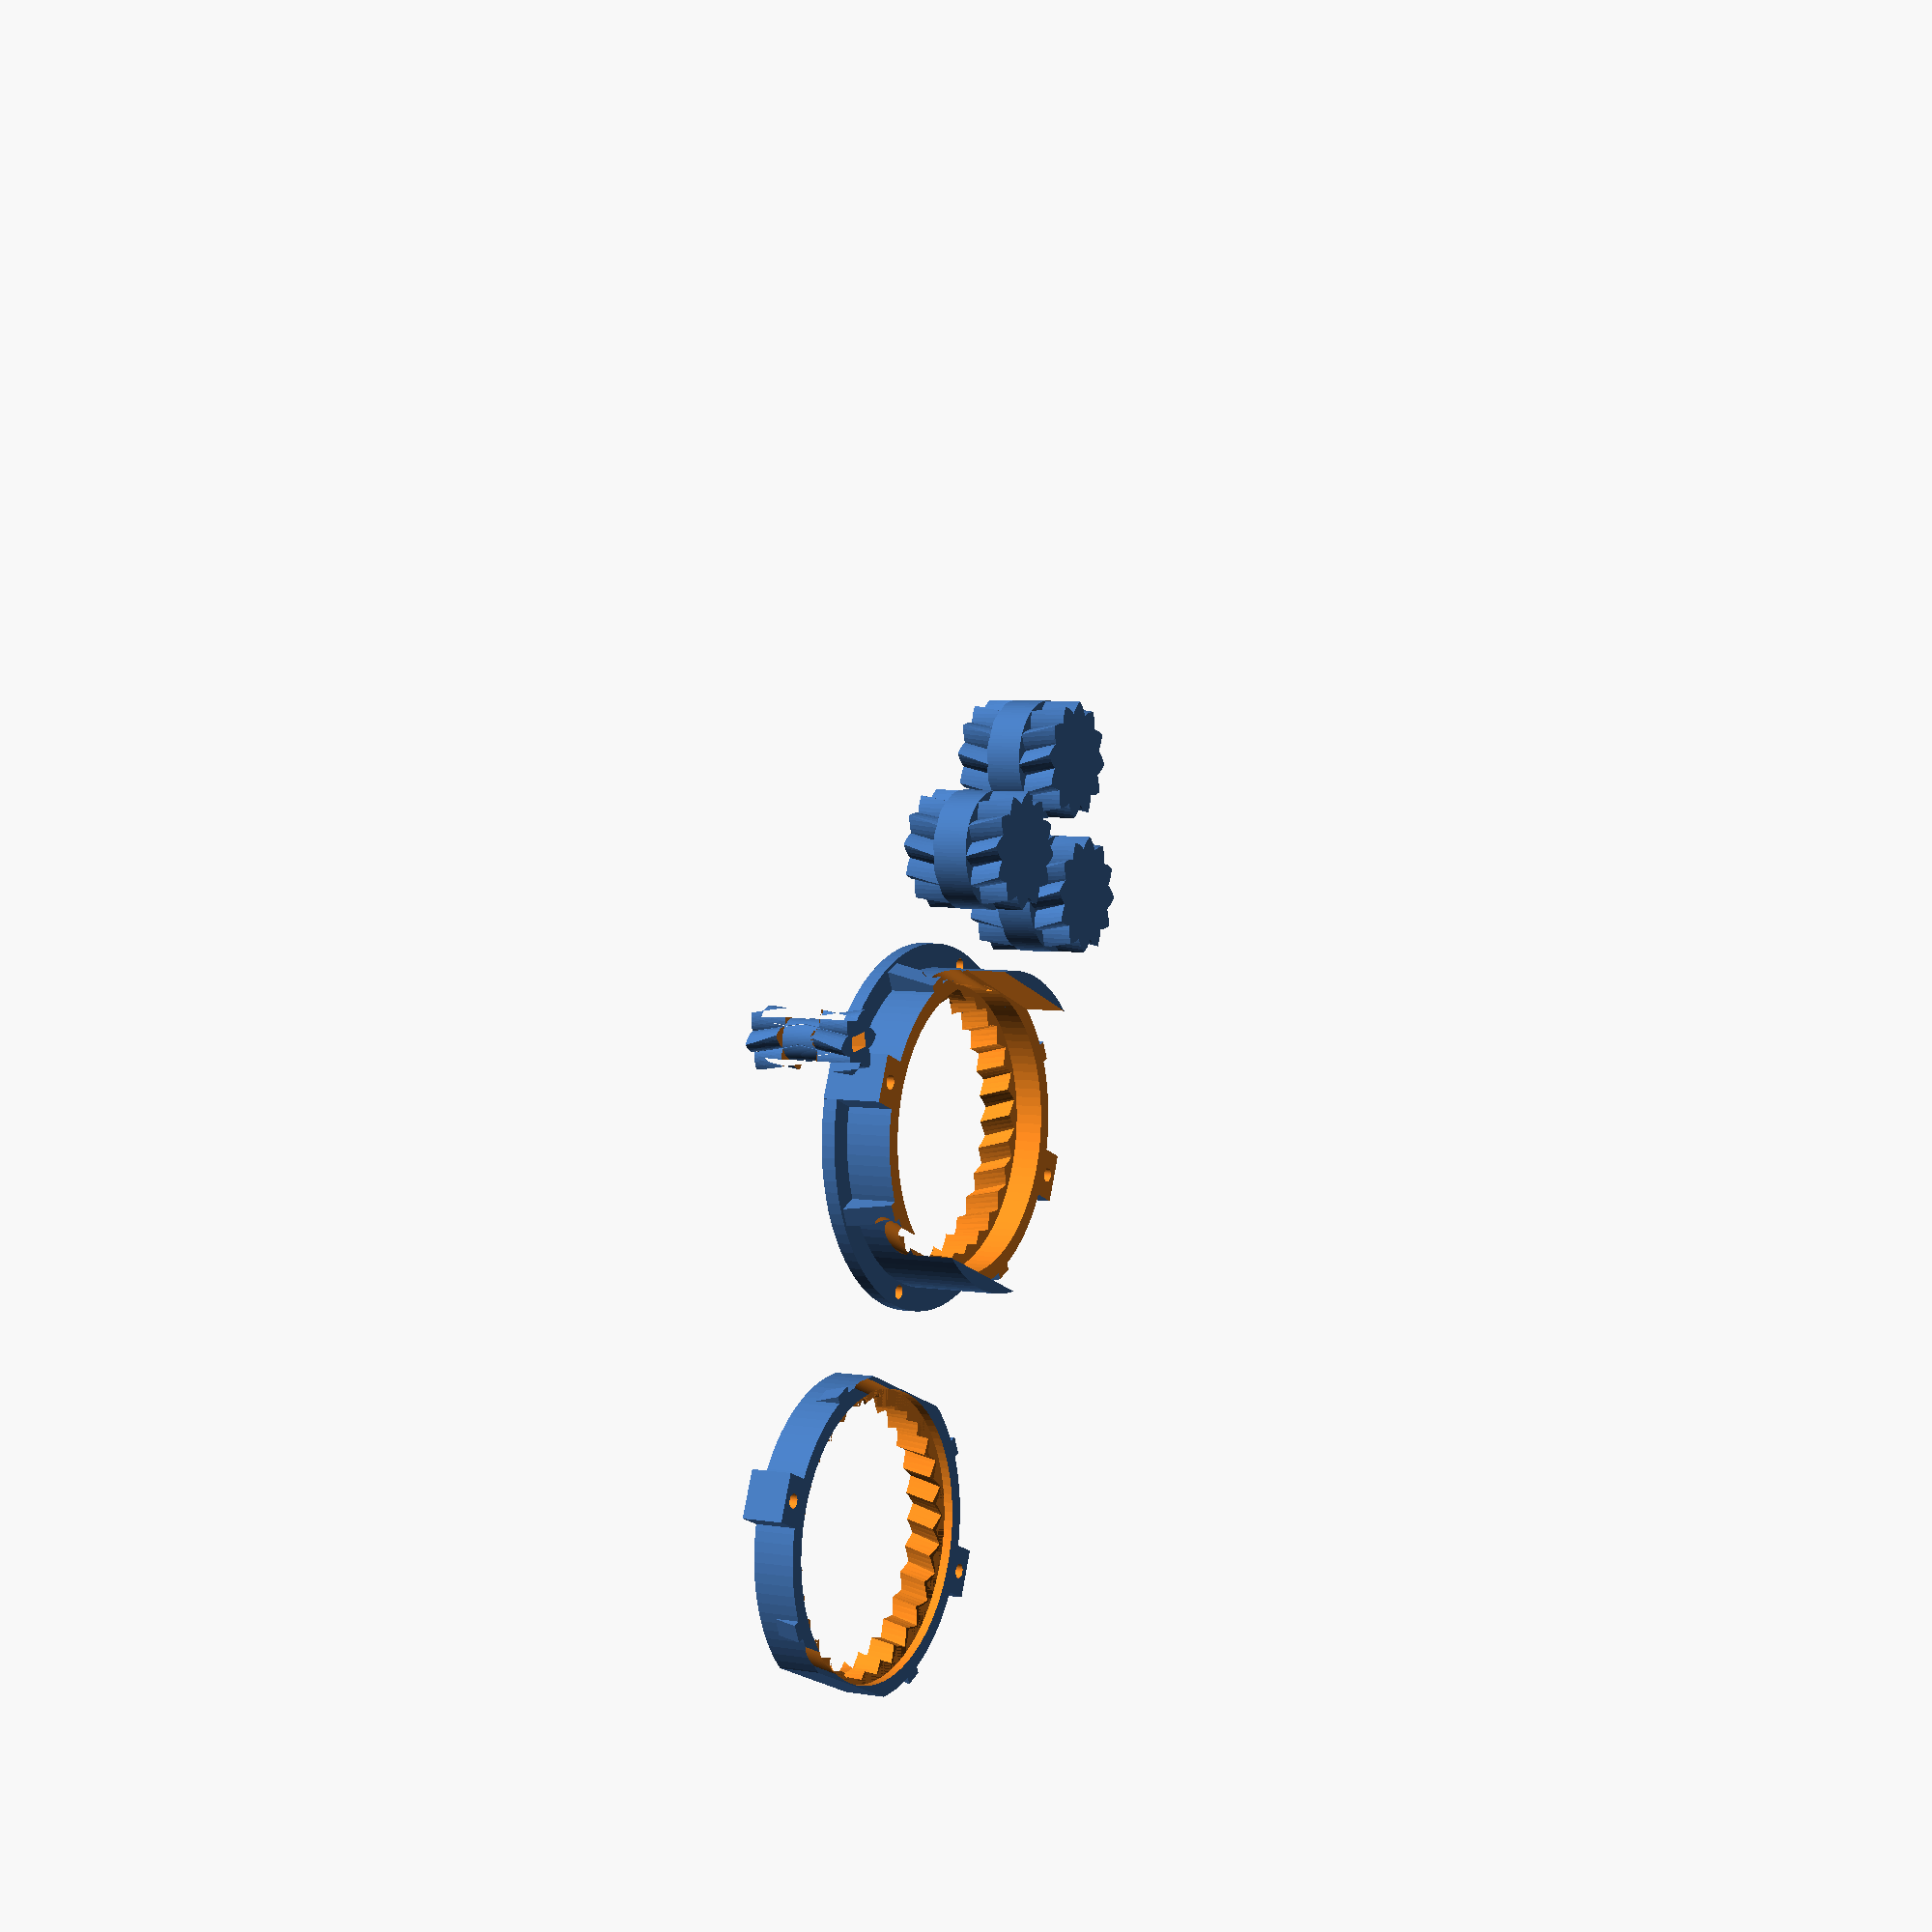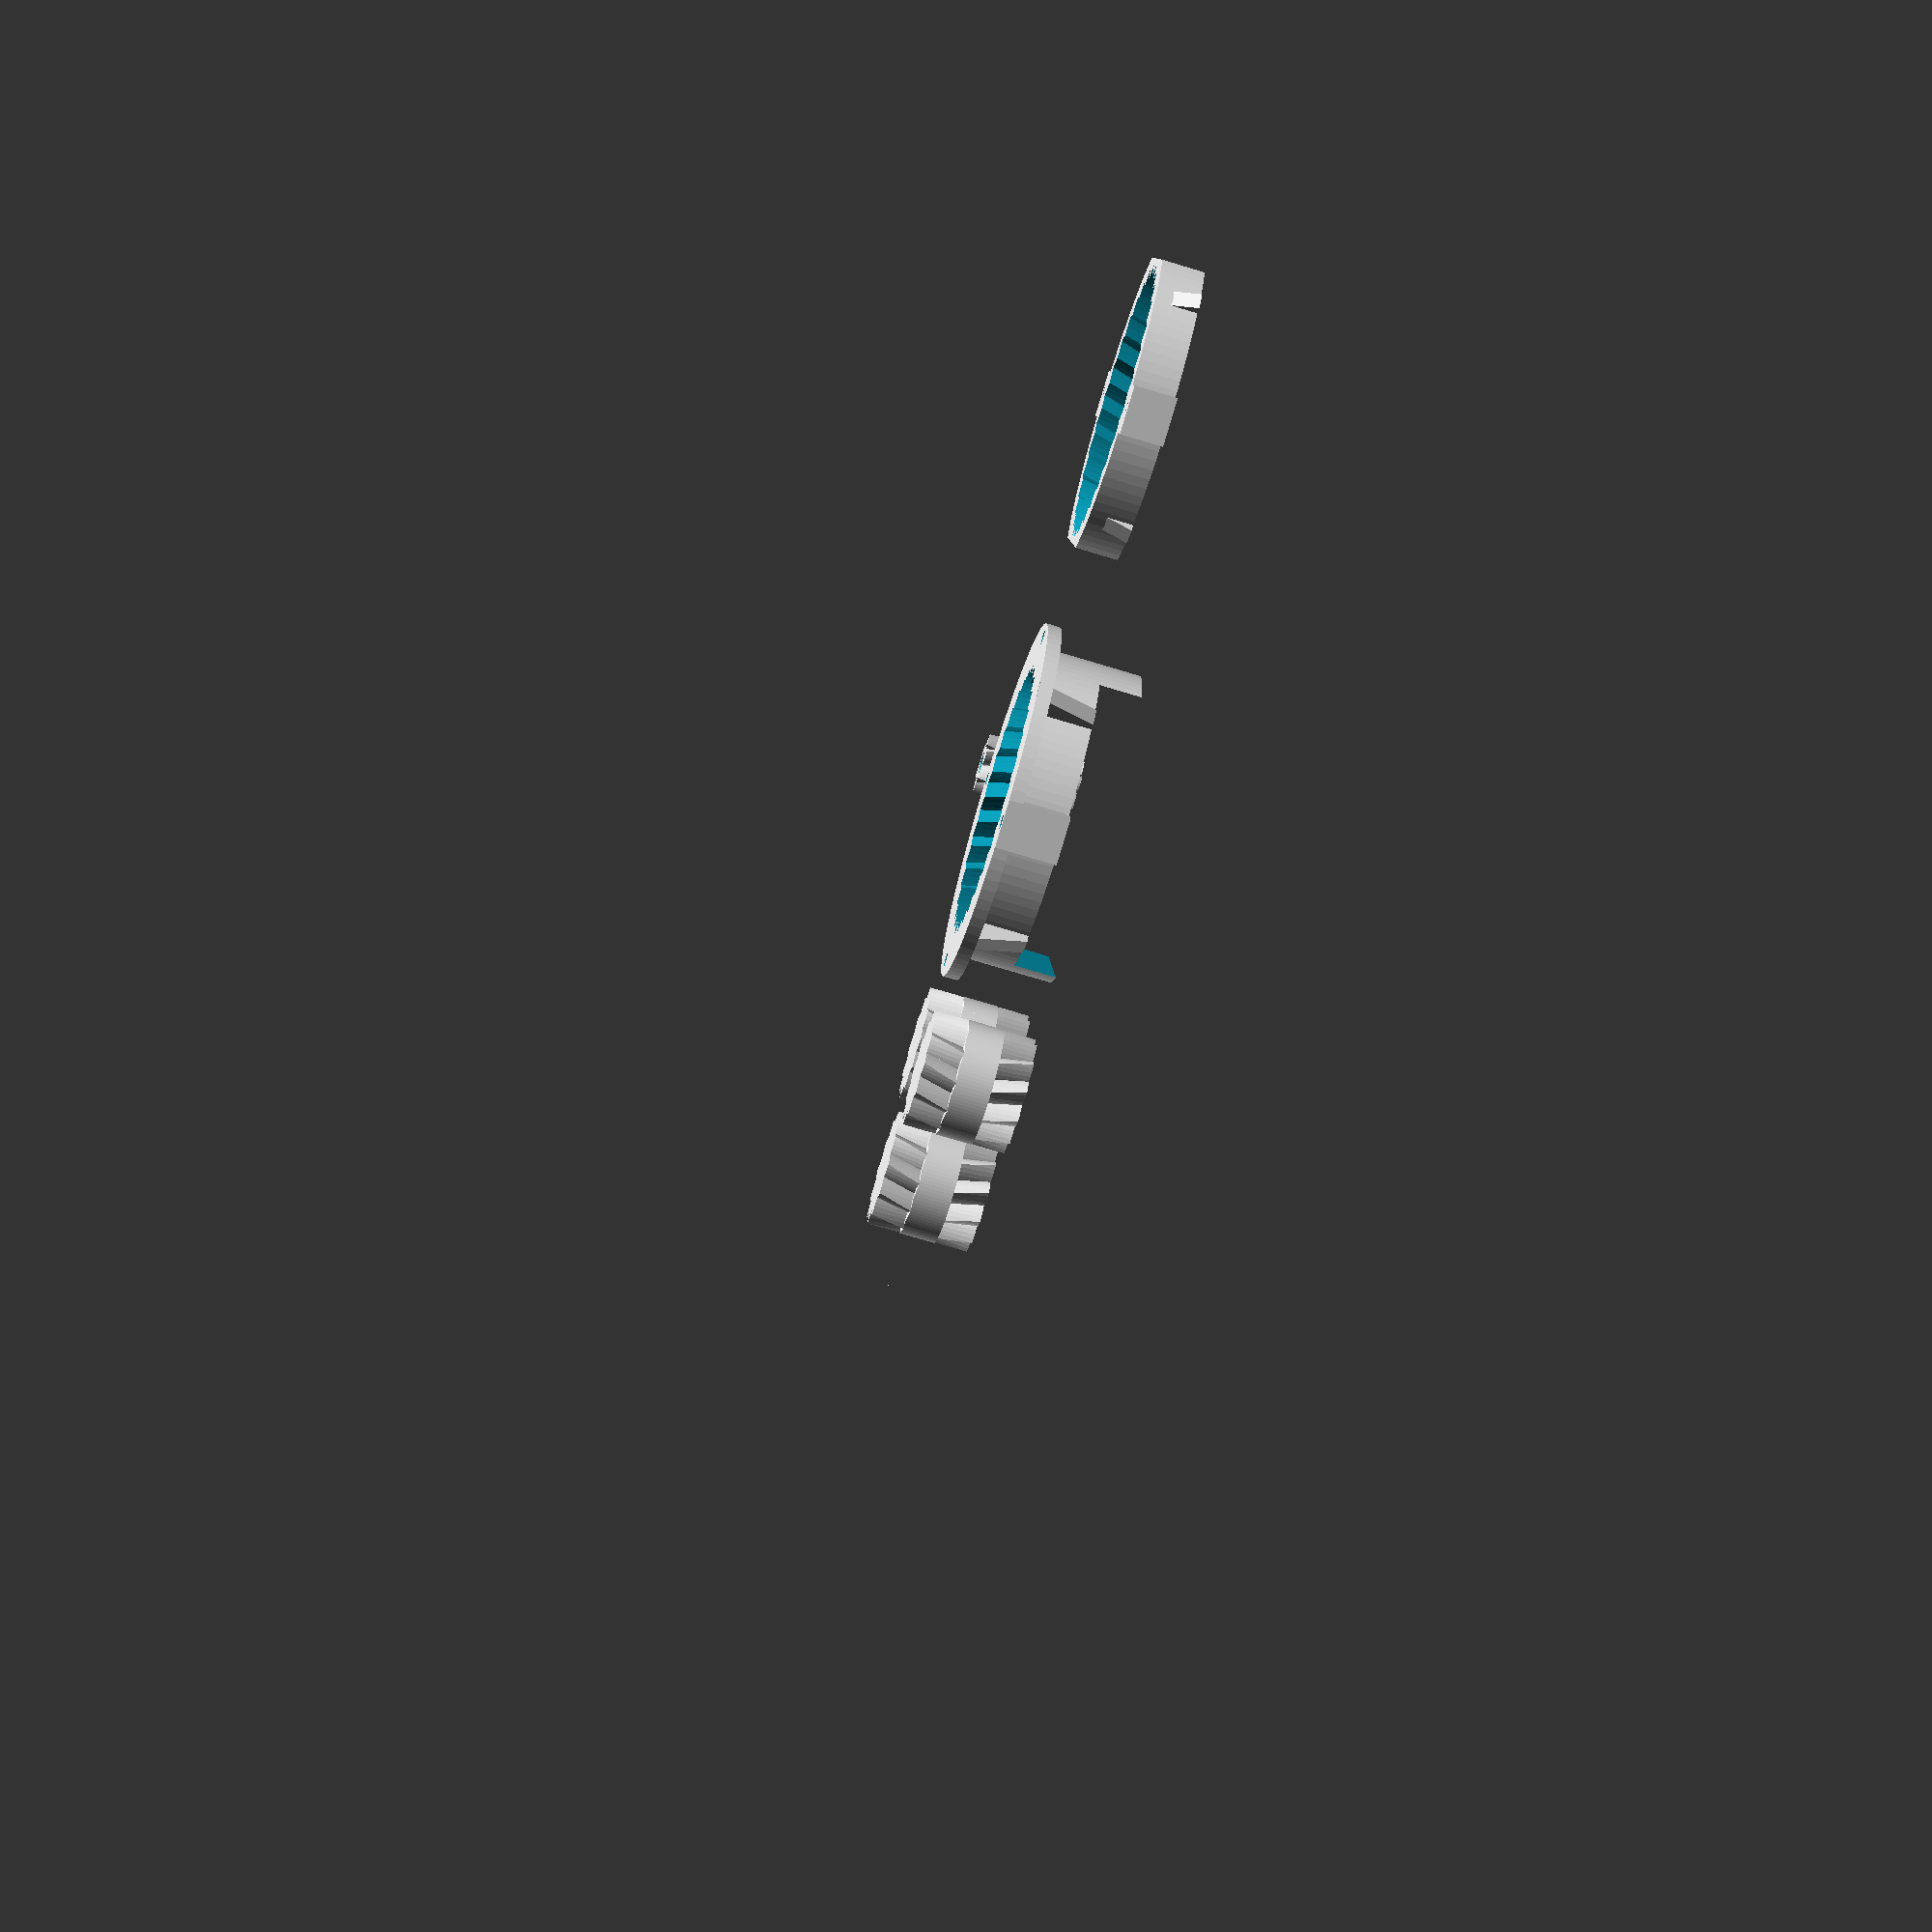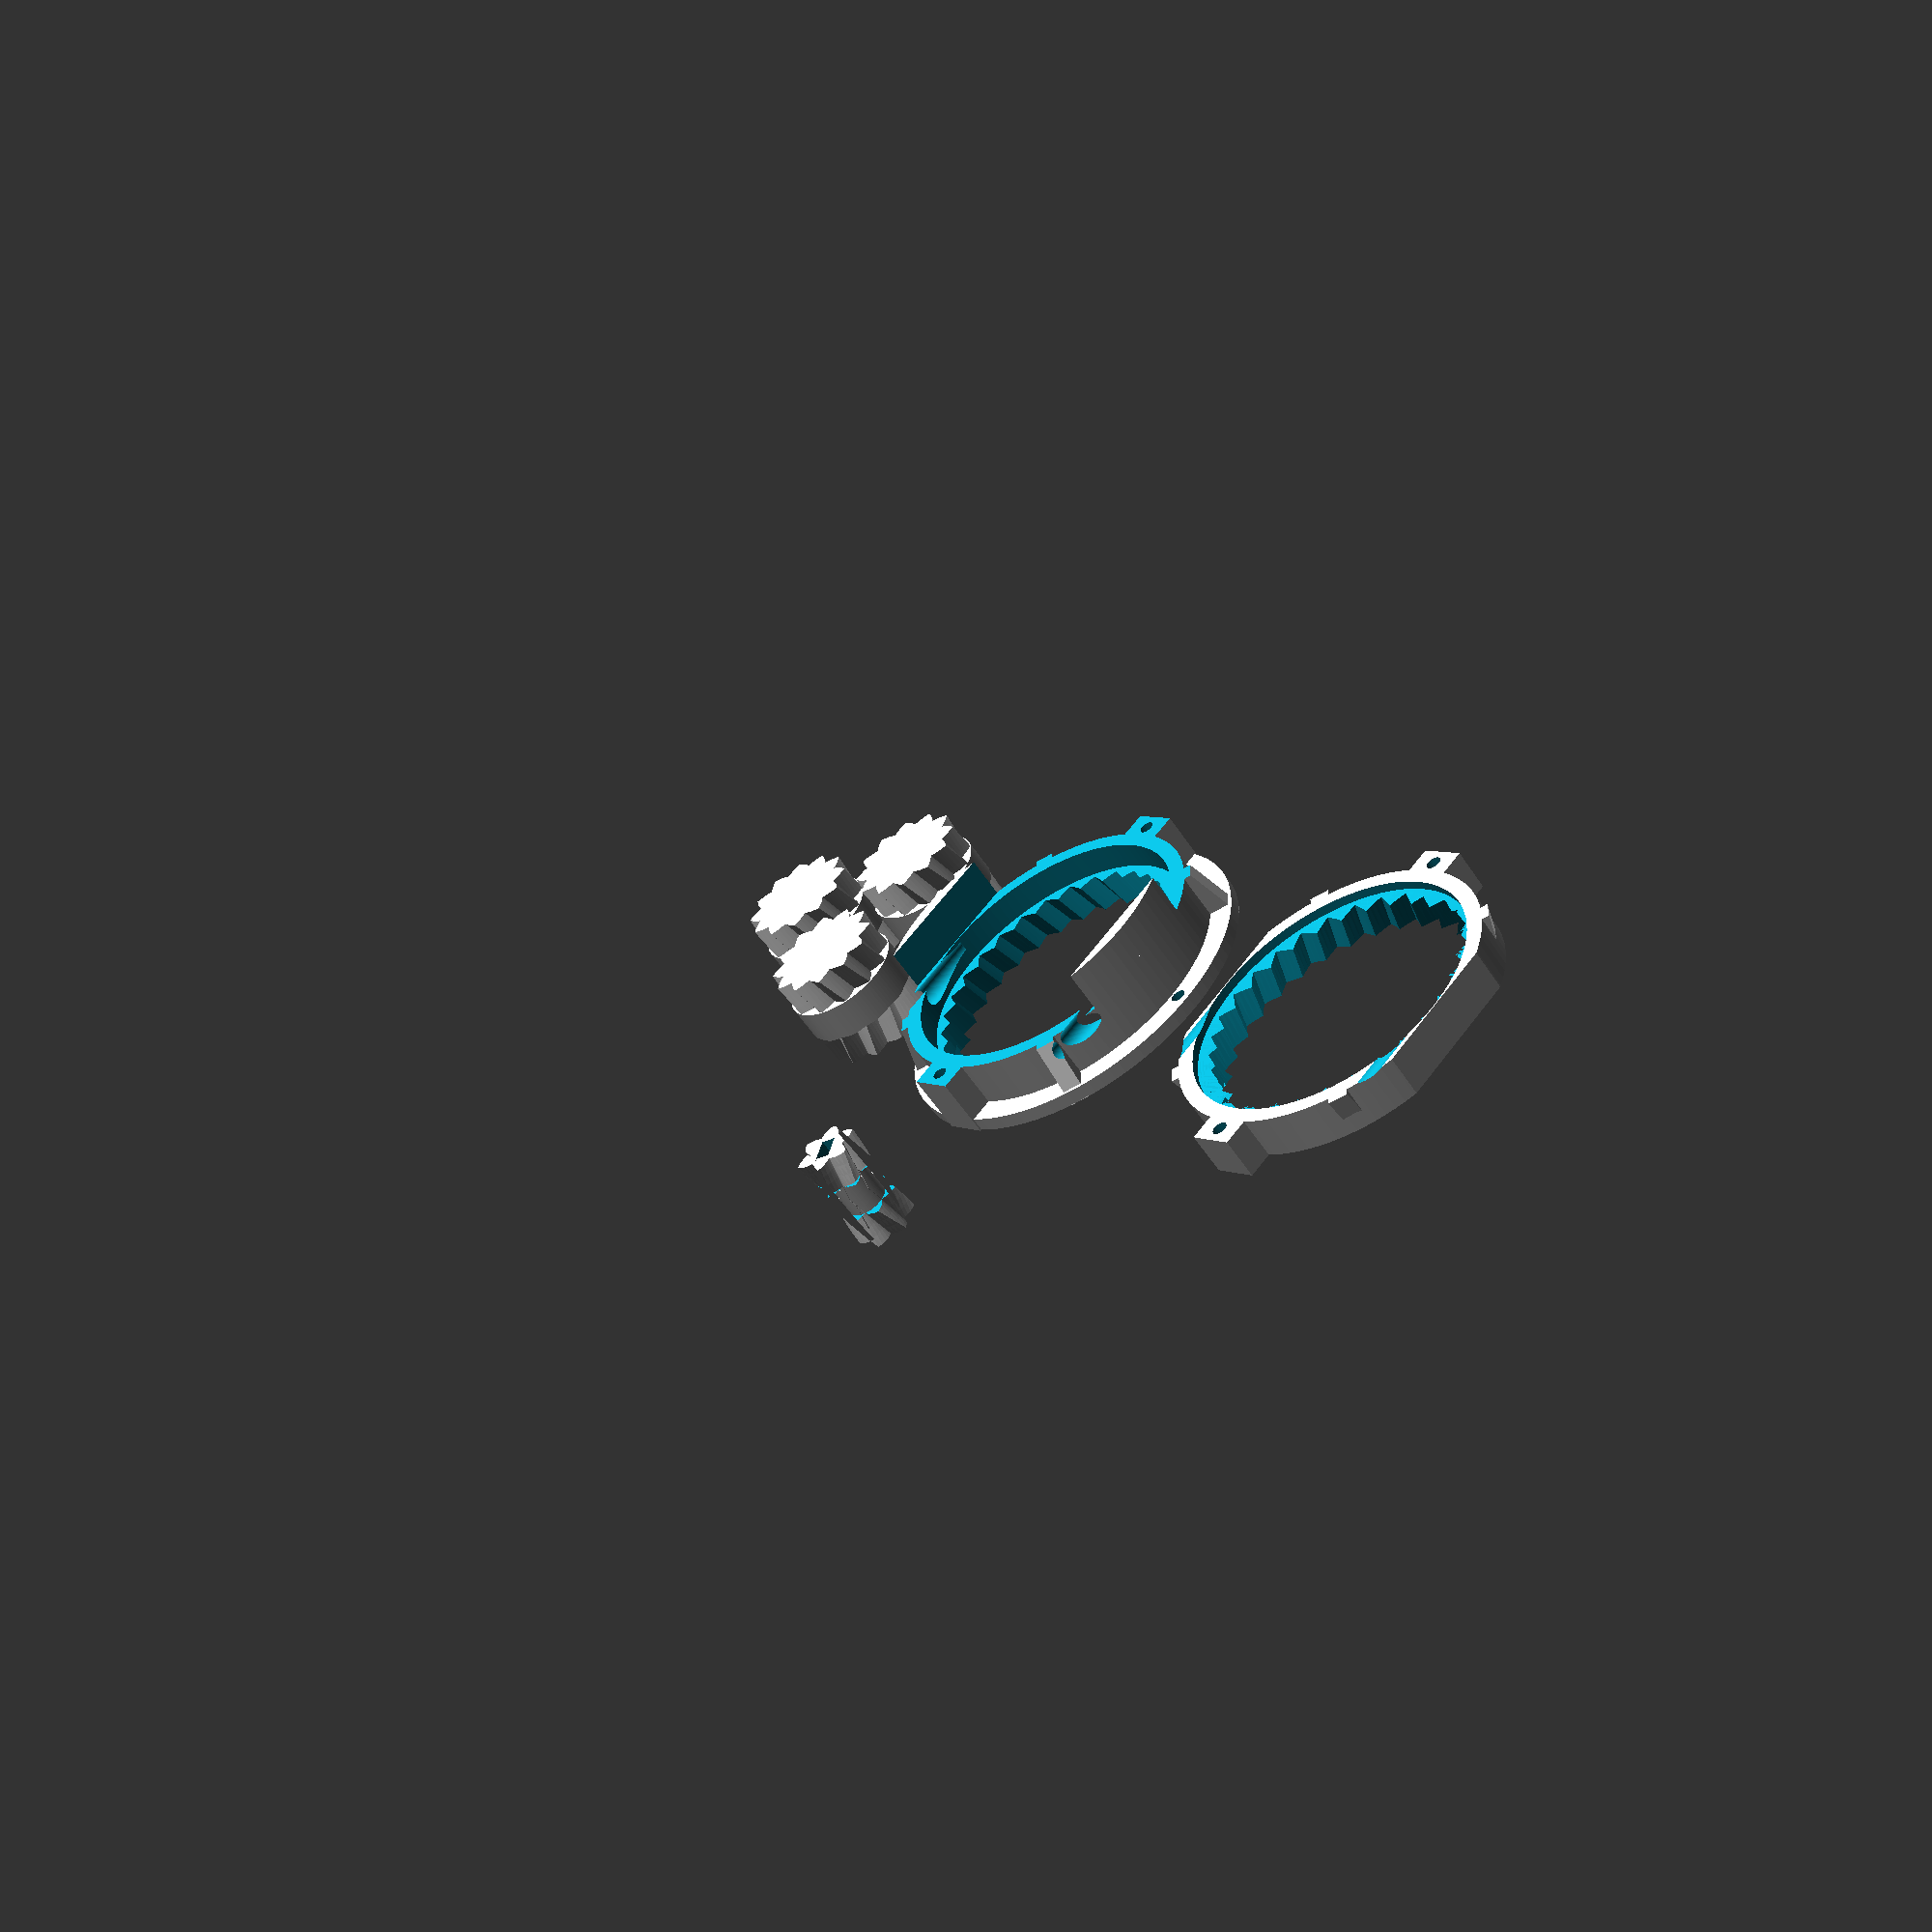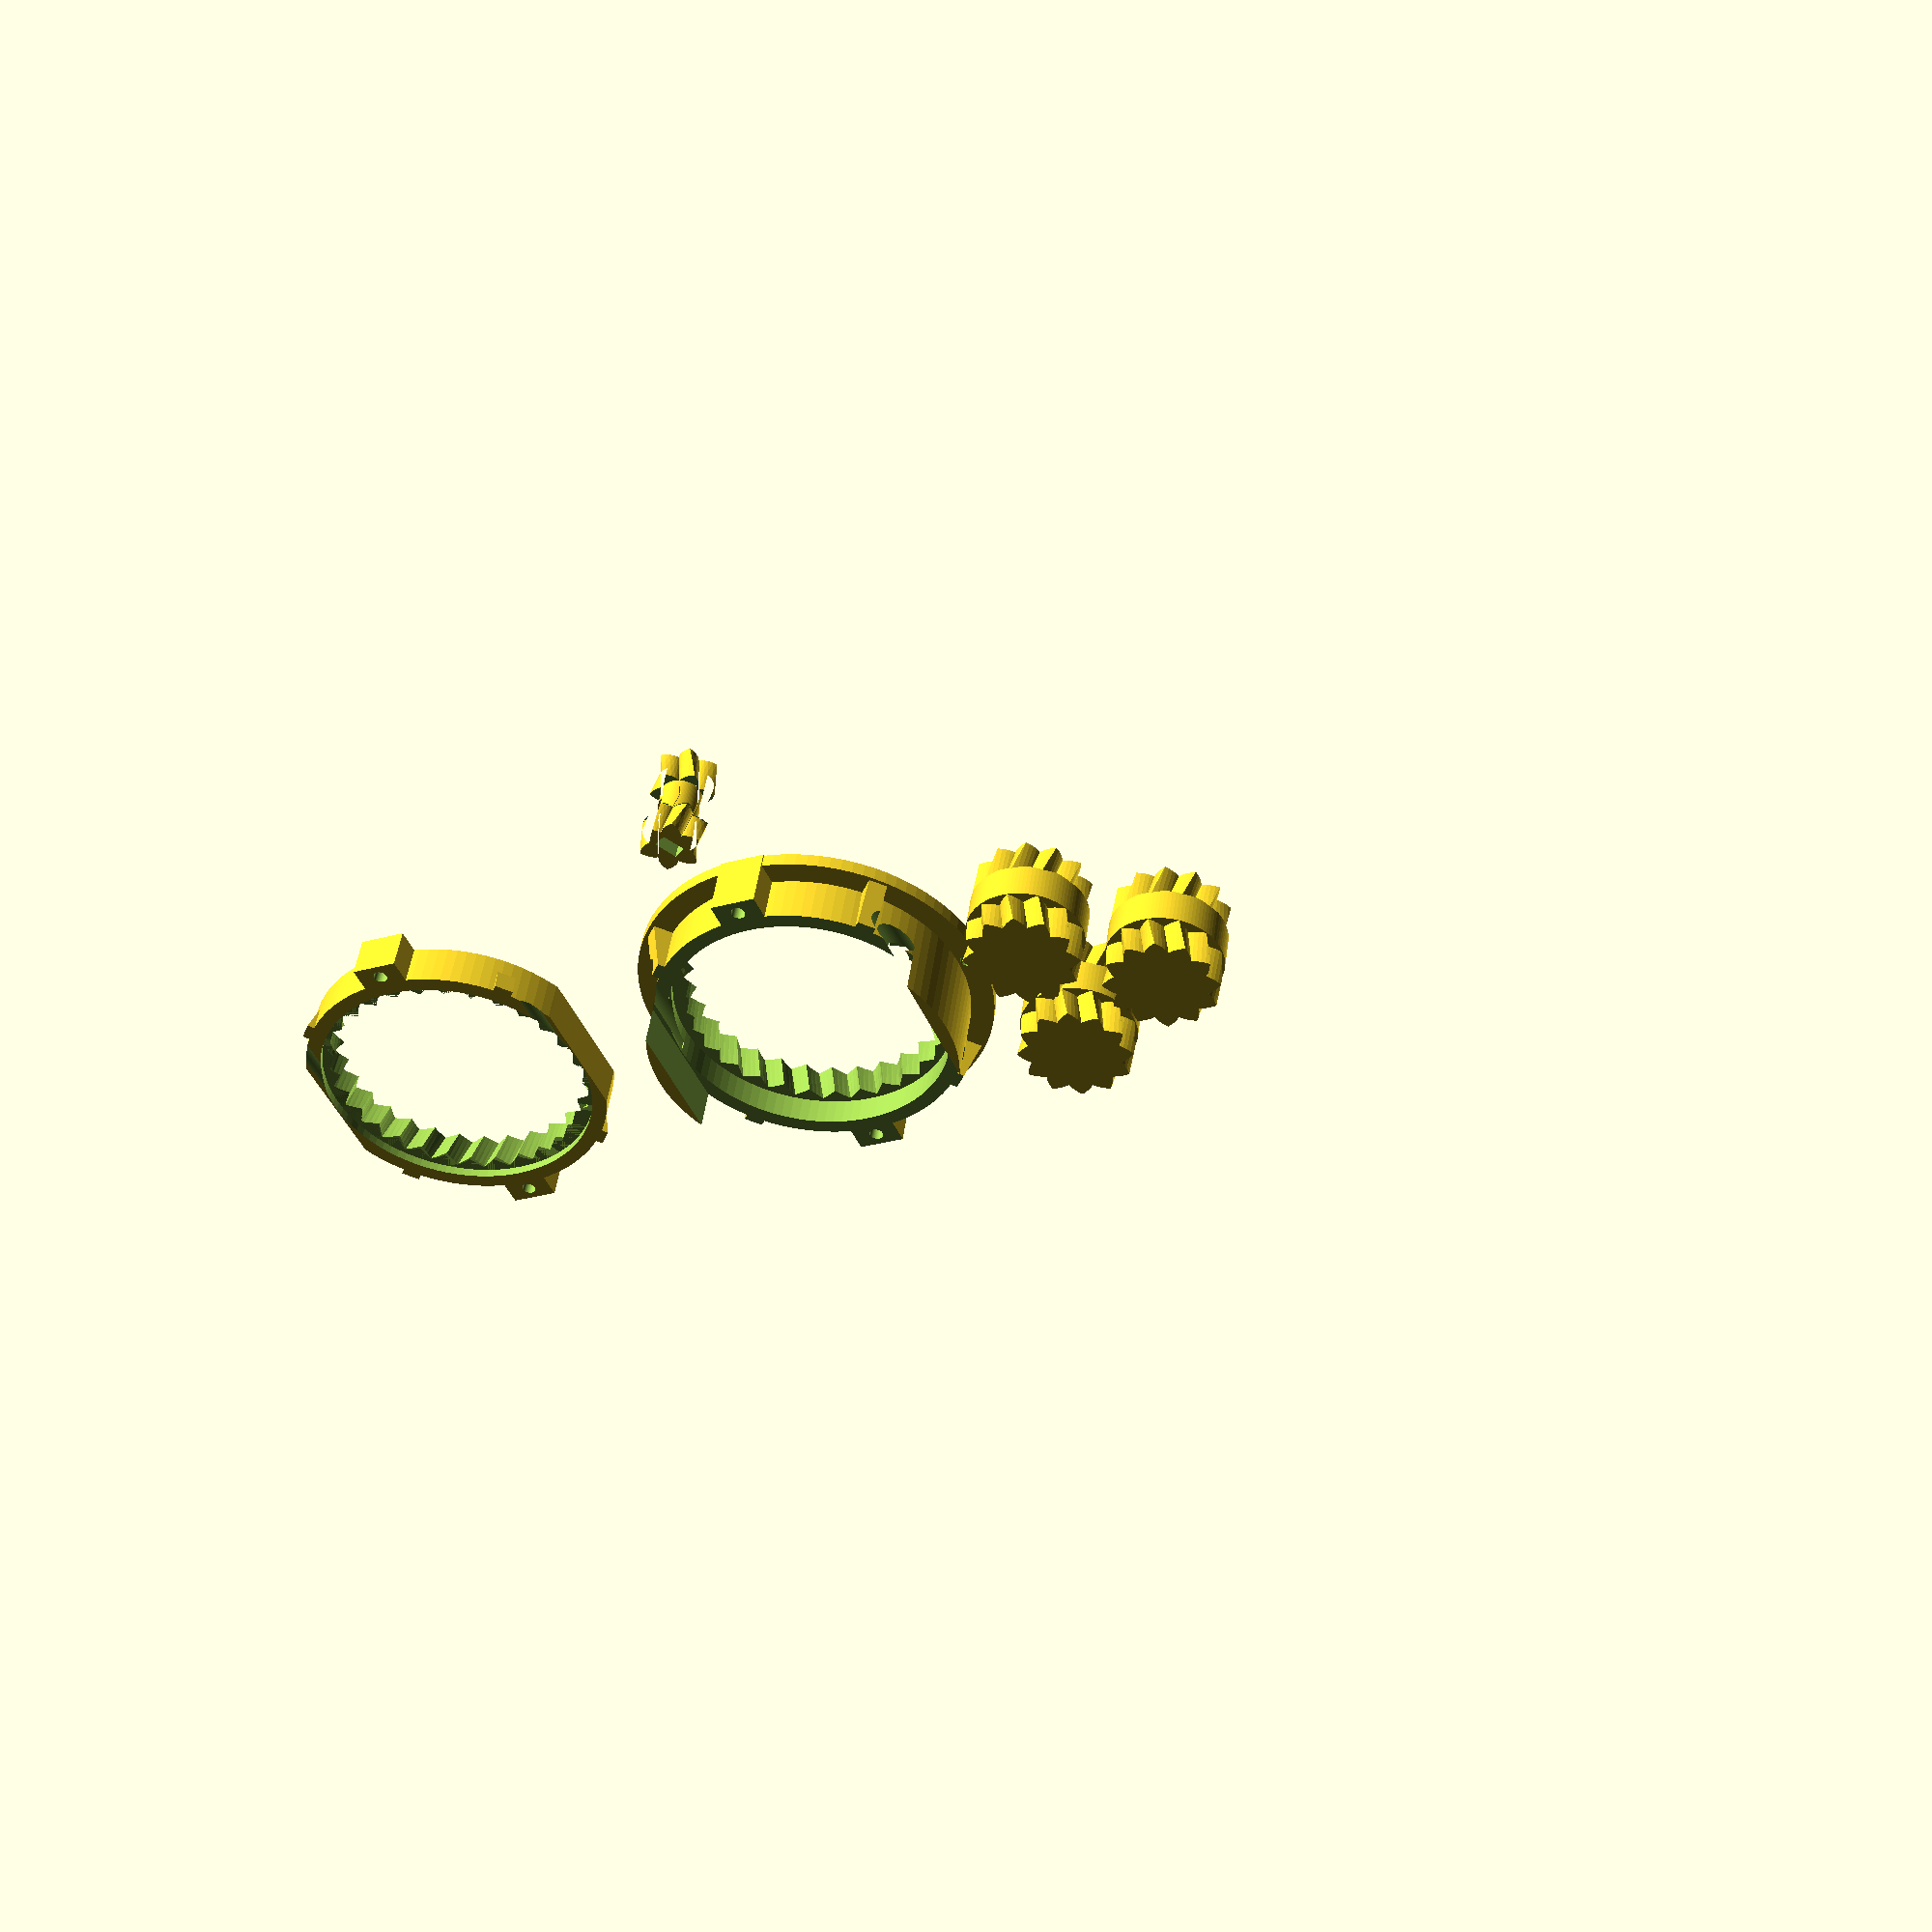
<openscad>
// Планетарный перистальтический насос (настраиваемый)
// исходник Drmn4ea
// Выпущено по лицензии Creative Commons - Attribution - Share Alike (http://creativecommons.org/licenses/by-sa/3.0/)
// Адаптировано из книги Эмметта Лалиша «Подшипник планетарной шестерни» на http://www.thingiverse.com/thing:53451
// Часть проекта WEGA компонет WEGA-DOSER

// -------- Настройки, связанные с принтером ------------

// Зазор между несоединенными частями. Если шестерни «слиплись» или их трудно разделить, попробуйте увеличить это
// значение. Если между ними слишком большой люфт, попробуйте уменьшить его. (по умолчанию: 0,15 мм)
tol = 0.06;

// Допускается свес для удаления свеса; от 0 до 0,999 (0 = нет, 0,5 = 45 градусов, 1 = бесконечно)
allowed_overhang = 0.85;

// -------- Подробная информация о трубках, используемых в насосе, в мм ------------

tubing_od = 5;             // Наружный диаметр вашей трубки в мм
tubing_int = 3;            // Внутренний диаметр вашей трубки в мм
tubing_squish_ratio = 0.5; // Количество трубок, которые должны быть сжаты роликами, как доля от общей толщины (0 = без
                           // сжатия, 1,0 = полное сжатие)

// -------- Настройки геометрии детали ------------

D = 65;                          // Приблизительный наружный диаметр кольца в мм
Dy = 12;                         // Ширина юбки мм
Hy = 3;                          // Толщина юбки
Wy = 0.0;                        // Спуск юбки
Yd = 3;                          // Диаметр крепежных отверстий
T = 22;                          // Толщина, т.е. высота в мм
Tz = 4;                          // Толщина ребер жетскости
number_of_planets = 3;           // Количество планетарных шестерен
number_of_teeth_on_planets = 12; // Количество зубьев планетарной шестерни
approximate_number_of_teeth_on_sun = 6; // Количество зубьев солнечной шестерни (приблизительное)
P = 50;                                 //[30:60] угол давления
nTwist = 0.5; // количество зубьев, которые нужно перекрутить
DR = 2;       // максимальное отношение глубины зубьев
Hcut = 2;     // Высота разреза (0  по центру)
h = 0;

// ---------------- Параметры компоновки -----------------

translate([ 0, 0, T / 2 ])
{
    korpus_down(); // Нижний разрез корпуса
    korpus_up();   // Верхний разрез корпуса
    solenoid();    // Планеты
    planets();     // Соленоид
}
yubka(); // Крепежная юбка


// --------------------Конец настроек ----------------------



tubing_wall_thickness = (tubing_od - tubing_int) / 2;
m = round(number_of_planets);
np = round(number_of_teeth_on_planets);
ns1 = approximate_number_of_teeth_on_sun;
k1 = round(2 / m * (ns1 + np));
k = k1 * m % 2 != 0 ? k1 + 1 : k1;
ns = k * m / 2 - np;
echo(ns);
nr = ns + 2 * np;
pitchD = 0.9 * D / (1 + min(PI / (2 * nr * tan(P)), PI *DR / nr));
pitch = pitchD * PI / nr;
echo(pitch);
helix_angle = atan(2 * nTwist * pitch / T);
echo(helix_angle);

phi = $t * 360 / m;

// compute some parameters related to the tubing
tubing_squished_width = tubing_od * (PI / 2);
tubing_depth_clearance = 2 * (tubing_wall_thickness * (1 - tubing_squish_ratio));

// temporary variables for computing the outer radius of the outer ring gear teeth
// used to make the clearance for the peristaltic squeezer feature on the planets
outerring_pitch_radius = nr * pitch / (2 * PI);
outerring_depth = pitch / (2 * tan(P));
outerring_outer_radius =
    tol < 0 ? outerring_pitch_radius + outerring_depth / 2 - tol : outerring_pitch_radius + outerring_depth / 2;

// temporary variables for computing the outer radius of the planet gear teeth
// used to make the peristaltic squeezer feature on the planets
planet_pitch_radius = np * pitch / (2 * PI);
planet_depth = pitch / (2 * tan(P));
planet_outer_radius = tol < 0 ? planet_pitch_radius + planet_depth / 2 - tol : planet_pitch_radius + planet_depth / 2;

// temporary variables for computing the inside & outside radius of the sun gear teeth
// used to make clearance for planet squeezers
sun_pitch_radius = ns * pitch / (2 * PI);
sun_base_radius = sun_pitch_radius * cos(P);
echo(sun_base_radius);
sun_depth = pitch / (2 * tan(P));
sun_outer_radius = tol < 0 ? sun_pitch_radius + sun_depth / 2 - tol : sun_pitch_radius + sun_depth / 2;
sun_root_radius1 = sun_pitch_radius - sun_depth / 2 - tol / 2;
sun_root_radius = (tol < 0 && sun_root_radius1 < sun_base_radius) ? sun_base_radius : sun_root_radius1;
sun_min_radius = max(sun_base_radius, sun_root_radius);

// debug raw gear shape for generating overhang removal
// translate([0,0,5])
//{
//	//halftooth (pitch_angle=5,base_radius=1, min_radius=0.1,	outer_radius=5,	half_thick_angle=3);
//	gear2D(number_of_teeth=number_of_teeth_on_planets, circular_pitch=pitch, pressure_angle=P, depth_ratio=DR,
// clearance=tol);
//}

module korp()
{
    difference()
    {
        // HACK: Add tubing depth clearance value to the total OD, otherwise the outer part may be too thin. FIXME: This
        // is a quick n dirty way and makes the actual OD not match what the user entered...
        union()
        {
            translate([ 0, 0, -T / 2 ]) rebra();
            cylinder(r = D / 2 + tubing_depth_clearance, h = T, center = true, $fn = 100);
        }

        exitholes(outerring_outer_radius - tubing_od / 4, tubing_od, len = 100);

        union()
        {
            // HACK: On my printer, it seems to need extra clearance for the outside gear, trying double...
            herringbone(nr, pitch, P, DR, -2 * tol, helix_angle, T + 0.2);
            cylinder(r = outerring_outer_radius + tubing_depth_clearance, h = tubing_squished_width, center = true,
                     $fn = 100);
            // overhang removal for top teeth of outer ring: create a frustum starting at the top surface of the
            // "roller" cylinder (which will actually be cut out of the outer ring) and shrinking inward at the allowed
            // overhang angle until it reaches the gear root diameter.
            translate([ 0, 0, tubing_squished_width / 2 ])
            {
                cylinder(r1 = outerring_outer_radius + tubing_depth_clearance, r2 = outerring_depth,
                         h = abs(outerring_outer_radius + tubing_depth_clearance - outerring_depth) /
                             tan(allowed_overhang * 90),
                         center = false, $fn = 100);
            }
        }
    }
}

module korpus_down()
{
    // Корпус
    difference()
    {
        korp();
        translate([ -D / 2 + 2, -(D + Dy) / 2 - 1, Hcut ]) cube([ D - 4, D + Dy + 2, T ]);
    }
}

module korpus_up()
{
    rotate([ 0, 180, 0 ])
    {

        translate([ D + D / 3, 0, 0 ])
        {
            intersection()
            {
                translate([ -D / 2 + 2, -(D + Dy) / 2 - 1, Hcut ]) cube([ D - 4, D + Dy + 2, T ]);
                korp();
            }
        }
    }
}

module solenoid()
{
    // Соленоид
    translate([ 0, D, 0 ])
    {
        rotate([ 0, 0, (np + 1) * 180 / ns + phi * (ns + np) * 2 / ns ]) difference()
        {

            // the gear with band cut out of the middle
            difference()
            {
                mirror([ 0, 1, 0 ]) herringbone(ns, pitch, P, DR, tol, helix_angle, T);
                // center hole
                // cylinder(r=w/sqrt(3),h=T+1,center=true,$fn=6);
                cube([ 3, 5, T + 1 ], center = true);

                // gap for planet squeezer surface
                difference()
                {
                    cylinder(r = sun_outer_radius, h = tubing_squished_width, center = true, $fn = 100);
                    cylinder(r = sun_min_radius - tol, h = tubing_squished_width, center = true, $fn = 100);
                }
            }

            // on the top part, cut an angle on the underside of the gear teeth to keep the overhang to a feasible
            // amount
            translate([ 0, 0, tubing_squished_width / 2 ])
            {
                difference()
                {
                    // in height, numeric constant sets the amount of allowed overhang after trim.
                    // h=abs((sun_min_radius-tol)-sun_outer_radius)*(1-allowed_overhang)
                    // h=tan(allowed_overhang*90)
                    cylinder(r = sun_outer_radius,
                             h = abs((sun_min_radius - tol) - sun_outer_radius) / tan(allowed_overhang * 90),
                             center = false, $fn = 100);
                    cylinder(r1 = sun_min_radius - tol, r2 = sun_outer_radius,
                             h = abs((sun_min_radius - tol) - sun_outer_radius) / tan(allowed_overhang * 90),
                             center = false, $fn = 100);
                }
            }
        }
    }
}

module planets()
{
    // Планеты
    translate([ D, 0, 0 ])
    {
        for (i = [1:m])
        {

            rotate([ 0, 0, i * 360 / m + phi ])
            {

                translate([ pitchD / 2 * (ns + np) / nr, 0, 0 ])
                {
                    rotate([ 0, 0, i * ns / m * 360 / np - phi * (ns + np) / np - phi ])
                    {
                        union()
                        {
                            herringbone(np, pitch, P, DR, tol, helix_angle, T);
                            // Add a roller cylinder in the center of the planet gears.
                            // But also constrain overhangs to a sane level, so this is kind of a mess...
                            intersection()
                            {
                                // the cylinder itself
                                cylinder(r = planet_outer_radius, h = tubing_squished_width - tol, center = true,
                                         $fn = 100);

                                // Now deal with overhang on the underside of the planets' roller cylinders.
                                // create the outline of a gear where the herringbone meets the cylinder;
                                // make its angle match the twist at this point.
                                // Then difference this flat gear from a slightly larger cylinder, extrude it with an
                                // outward-growing angle, and cut the result from the cylinder.
                                planet_overhangfix(np, pitch, P, DR, tol, helix_angle, T, tubing_squished_width,
                                                   allowed_overhang);
                            }
                        }
                    }
                }
            }
        }
    }
}

// Монтажная юбка
module yubka()
{
    difference()
    {
        $fn = 100;
        translate([ 0, 0, -Wy ]) cylinder(d = D + Dy, h = Hy);
        translate([ 0, 0, -Wy - 1 ]) cylinder(d = D, h = Hy + 2);
        translate([ D / 2 + Dy / 4, 0, -Wy - 1 ]) cylinder(d = Yd, h = Hy + 2);
        translate([ -D / 2 - Dy / 4, 0, -Wy - 1 ]) cylinder(d = Yd, h = Hy + 2);
        translate([ 0, -D / 2 - Dy / 4, -Wy - 1 ]) cylinder(d = Yd, h = Hy + 2);
        translate([ 0, D / 2 + Dy / 4, -Wy - 1 ]) cylinder(d = Yd, h = Hy + 2);
    }
}

// Ребра жетскости
// rebra();
module rebra()
{
    translate([ D / 2 * cos(45), D / 2 * cos(45), h ]) rotate(a = [ -45, -90, 0 ])
        linear_extrude(height = Tz, center = true) polygon(points = [ [ 0, 0 ], [ T, 0 ], [ 0, Dy / 2 ] ]);
    translate([ -D / 2 * cos(45), D / 2 * cos(45), h ]) rotate(a = [ 45, -90, 0 ])
        linear_extrude(height = Tz, center = true) polygon(points = [ [ 0, 0 ], [ T, 0 ], [ 0, Dy / 2 ] ]);
    translate([ -D / 2 * cos(45), -D / 2 * cos(45), h ]) rotate(a = [ 135, -90, 0 ])
        linear_extrude(height = Tz, center = true) polygon(points = [ [ 0, 0 ], [ T, 0 ], [ 0, Dy / 2 ] ]);
    translate([ D / 2 * cos(45), -D / 2 * cos(45), h ]) rotate(a = [ -135, -90, 0 ])
        linear_extrude(height = Tz, center = true) polygon(points = [ [ 0, 0 ], [ T, 0 ], [ 0, Dy / 2 ] ]);
    difference()
    {
        $fn = 100;
        translate([ -5, -(D + Dy) / 2, h ]) cube([ 10, (D + Dy), T ]);
        translate([ D / 2 + Dy / 4, 0, -Wy - 1 ]) cylinder(d = Yd, h = Hy + 2);
        translate([ -D / 2 - Dy / 4, 0, -Wy - 1 ]) cylinder(d = Yd, h = Hy + 2);
        translate([ 0, -D / 2 - Dy / 4, -Wy - 1 ]) cylinder(d = Yd, h = Hy + 20);
        translate([ 0, D / 2 + Dy / 4, -Wy - 1 ]) cylinder(d = Yd, h = Hy + 20);
    }
}

// Скос для уменьшения навеса при 3D
module planet_overhangfix(number_of_teeth = 15, circular_pitch = 10, pressure_angle = 28, depth_ratio = 1,
                          clearance = 0, helix_angle = 0, gear_thickness = 5, tubing_squished_width, allowed_overhang)
{

    height_from_bottom = (gear_thickness / 2) - (tubing_squished_width / 2);
    pitch_radius = number_of_teeth * circular_pitch / (2 * PI);
    twist = tan(helix_angle) * height_from_bottom / pitch_radius * 180 /
            PI; // the total rotation angle at that point - should match that of the gear itself

    translate([ 0, 0, -tubing_squished_width / 2 ]) // relative to center height, where this is used
    {
        // FIXME: This calculation is most likely wrong...
        // rotate([0, 0, helix_angle * ((tubing_squished_width-(2*tol))/2)])
        rotate([ 0, 0, twist ])
        {
            // want to extrude to a height proportional to the distance between the root of the gear teeth
            // and the outer edge of the cylinder
            linear_extrude(height = tubing_squished_width - clearance, twist = 0, slices = 6,
                           scale = 1 + (1 / (1 - allowed_overhang)))
            {
                gear2D(number_of_teeth = number_of_teeth, circular_pitch = circular_pitch,
                       pressure_angle = pressure_angle, depth_ratio = depth_ratio, clearance = clearance);
            }
        }
    }
}

// Отверстия ввода трубок
module exitholes(distance_apart, hole_diameter, len)
{
    translate([ distance_apart, len / 2, 0 ])
    {
        rotate([ 90, 0, 0 ])
        {
            cylinder(r = hole_diameter / 2, h = len, center = true, $fn = 100);
        }
    }

    mirror([ 1, 0, 0 ])
    {
        translate([ distance_apart, len / 2, 0 ])
        {
            rotate([ 90, 0, 0 ])
            {

                cylinder(r = hole_diameter / 2, h = len, center = true, $fn = 100);
            }
        }
    }
}

module rack(number_of_teeth = 15, circular_pitch = 10, pressure_angle = 28, helix_angle = 0, clearance = 0,
            gear_thickness = 5, flat = false)
{
    addendum = circular_pitch / (4 * tan(pressure_angle));

    flat_extrude(h = gear_thickness, flat = flat) translate([ 0, -clearance * cos(pressure_angle) / 2 ]) union()
    {
        translate([ 0, -0.5 - addendum ]) square([ number_of_teeth * circular_pitch, 1 ], center = true);
        for (i = [1:number_of_teeth])
            translate([ circular_pitch * (i - number_of_teeth / 2 - 0.5), 0 ]) polygon(
                points = [ [ -circular_pitch / 2, -addendum ], [ circular_pitch / 2, -addendum ], [ 0, addendum ] ]);
    }
}

// module monogram(h=1)
// linear_extrude(height=h,center=true)
// translate(-[3,2.5])union(){
//	difference(){
//		square([4,5]);
//		translate([1,1])square([2,3]);
//	}
//	square([6,1]);
//	translate([0,2])square([2,1]);
// }

module herringbone(number_of_teeth = 15, circular_pitch = 10, pressure_angle = 28, depth_ratio = 1, clearance = 0,
                   helix_angle = 0, gear_thickness = 5)
{
    union()
    {
        // translate([0,0,10])
        gear(number_of_teeth, circular_pitch, pressure_angle, depth_ratio, clearance, helix_angle, gear_thickness / 2);
        mirror([ 0, 0, 1 ]) gear(number_of_teeth, circular_pitch, pressure_angle, depth_ratio, clearance, helix_angle,
                                 gear_thickness / 2);
    }
}

module gear(number_of_teeth = 15, circular_pitch = 10, pressure_angle = 28, depth_ratio = 1, clearance = 0,
            helix_angle = 0, gear_thickness = 5, flat = false)
{
    pitch_radius = number_of_teeth * circular_pitch / (2 * PI);
    twist = tan(helix_angle) * gear_thickness / pitch_radius * 180 / PI;

    flat_extrude(h = gear_thickness, twist = twist, flat = flat)
        gear2D(number_of_teeth, circular_pitch, pressure_angle, depth_ratio, clearance);
}

module flat_extrude(h, twist, flat)
{
    if (flat == false)
        linear_extrude(height = h, twist = twist, slices = twist / 6, scale = 1) children(0);
    else
        children(0);
}

module gear2D(number_of_teeth, circular_pitch, pressure_angle, depth_ratio, clearance)
{
    pitch_radius = number_of_teeth * circular_pitch / (2 * PI);
    base_radius = pitch_radius * cos(pressure_angle);
    depth = circular_pitch / (2 * tan(pressure_angle));
    outer_radius = clearance < 0 ? pitch_radius + depth / 2 - clearance : pitch_radius + depth / 2;
    root_radius1 = pitch_radius - depth / 2 - clearance / 2;
    root_radius = (clearance < 0 && root_radius1 < base_radius) ? base_radius : root_radius1;
    backlash_angle = clearance / (pitch_radius * cos(pressure_angle)) * 180 / PI;
    half_thick_angle = 90 / number_of_teeth - backlash_angle / 2;
    pitch_point = involute(base_radius, involute_intersect_angle(base_radius, pitch_radius));
    pitch_angle = atan2(pitch_point[1], pitch_point[0]);
    min_radius = max(base_radius, root_radius);

    intersection()
    {
        rotate(90 / number_of_teeth)
            circle($fn = number_of_teeth * 3, r = pitch_radius + depth_ratio * circular_pitch / 2 - clearance / 2);
        union()
        {
            rotate(90 / number_of_teeth)
                circle($fn = number_of_teeth * 2,
                       r = max(root_radius, pitch_radius - depth_ratio * circular_pitch / 2 - clearance / 2));
            for (i = [1:number_of_teeth])
                rotate(i * 360 / number_of_teeth)
                {
                    halftooth(pitch_angle, base_radius, min_radius, outer_radius, half_thick_angle);
                    mirror([ 0, 1 ]) halftooth(pitch_angle, base_radius, min_radius, outer_radius, half_thick_angle);
                }
        }
    }
}

module halftooth(pitch_angle, base_radius, min_radius, outer_radius, half_thick_angle)
{
    index = [ 0, 1, 2, 3, 4, 5 ];
    start_angle = max(involute_intersect_angle(base_radius, min_radius) - 5, 0);
    stop_angle = involute_intersect_angle(base_radius, outer_radius);
    angle = index * (stop_angle - start_angle) / index[len(index) - 1];
    p = [
        [ 0, 0 ], involute(base_radius, angle[0] + start_angle), involute(base_radius, angle[1] + start_angle),
        involute(base_radius, angle[2] + start_angle), involute(base_radius, angle[3] + start_angle),
        involute(base_radius, angle[4] + start_angle), involute(base_radius, angle[5] + start_angle)
    ];

    difference()
    {
        rotate(-pitch_angle - half_thick_angle) polygon(points = p);
        square(2 * outer_radius);
    }
}

// Mathematical Functions
//===============

// Finds the angle of the involute about the base radius at the given distance (radius) from it's center.
// source: http://www.mathhelpforum.com/math-help/geometry/136011-circle-involute-solving-y-any-given-x.html

function involute_intersect_angle(base_radius, radius) = sqrt(pow(radius / base_radius, 2) - 1) * 180 / PI;

// Calculate the involute position for a given base radius and involute angle.

function involute(base_radius, involute_angle) = [
    base_radius * (cos(involute_angle) + involute_angle * PI / 180 * sin(involute_angle)),
    base_radius *(sin(involute_angle) - involute_angle * PI / 180 * cos(involute_angle))
];
</openscad>
<views>
elev=355.8 azim=291.1 roll=299.6 proj=p view=solid
elev=73.7 azim=7.4 roll=253.2 proj=p view=wireframe
elev=237.1 azim=45.8 roll=146.8 proj=p view=solid
elev=133.4 azim=156.7 roll=172.7 proj=p view=solid
</views>
